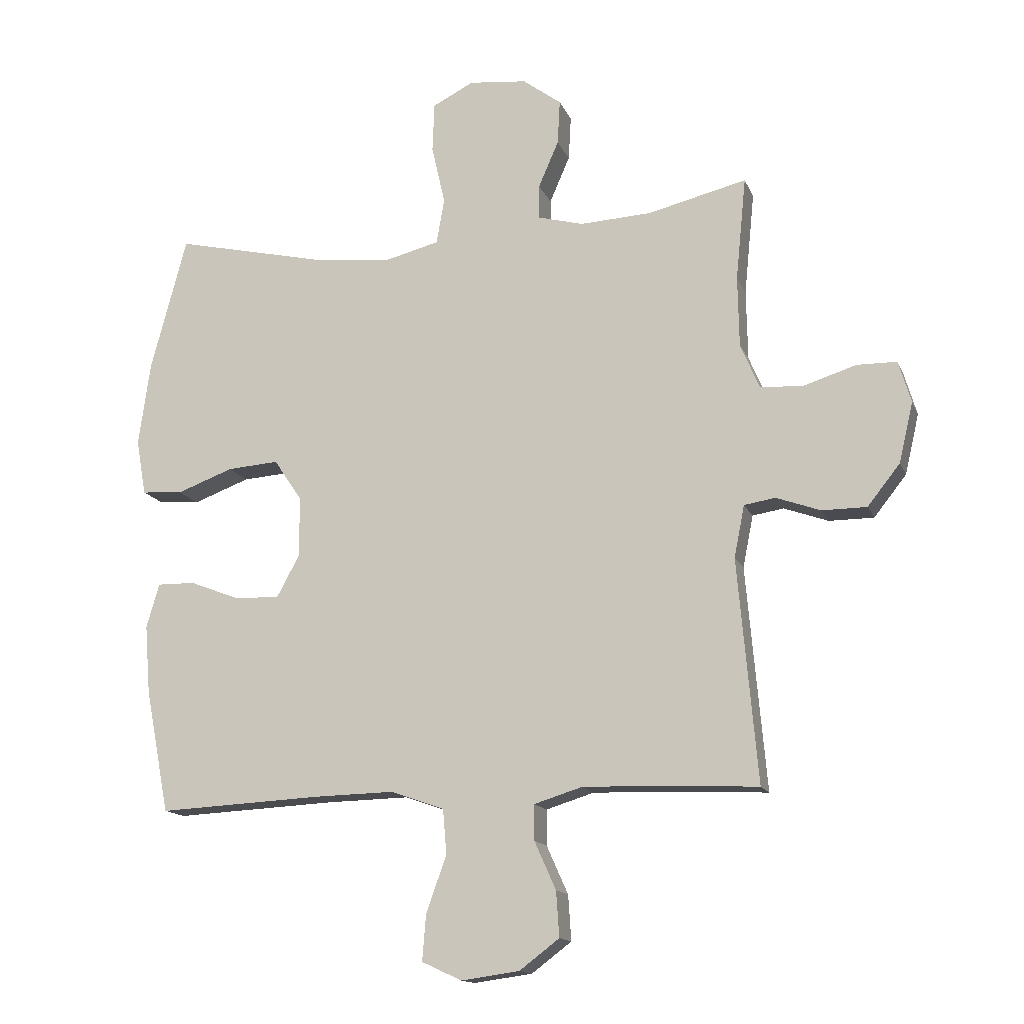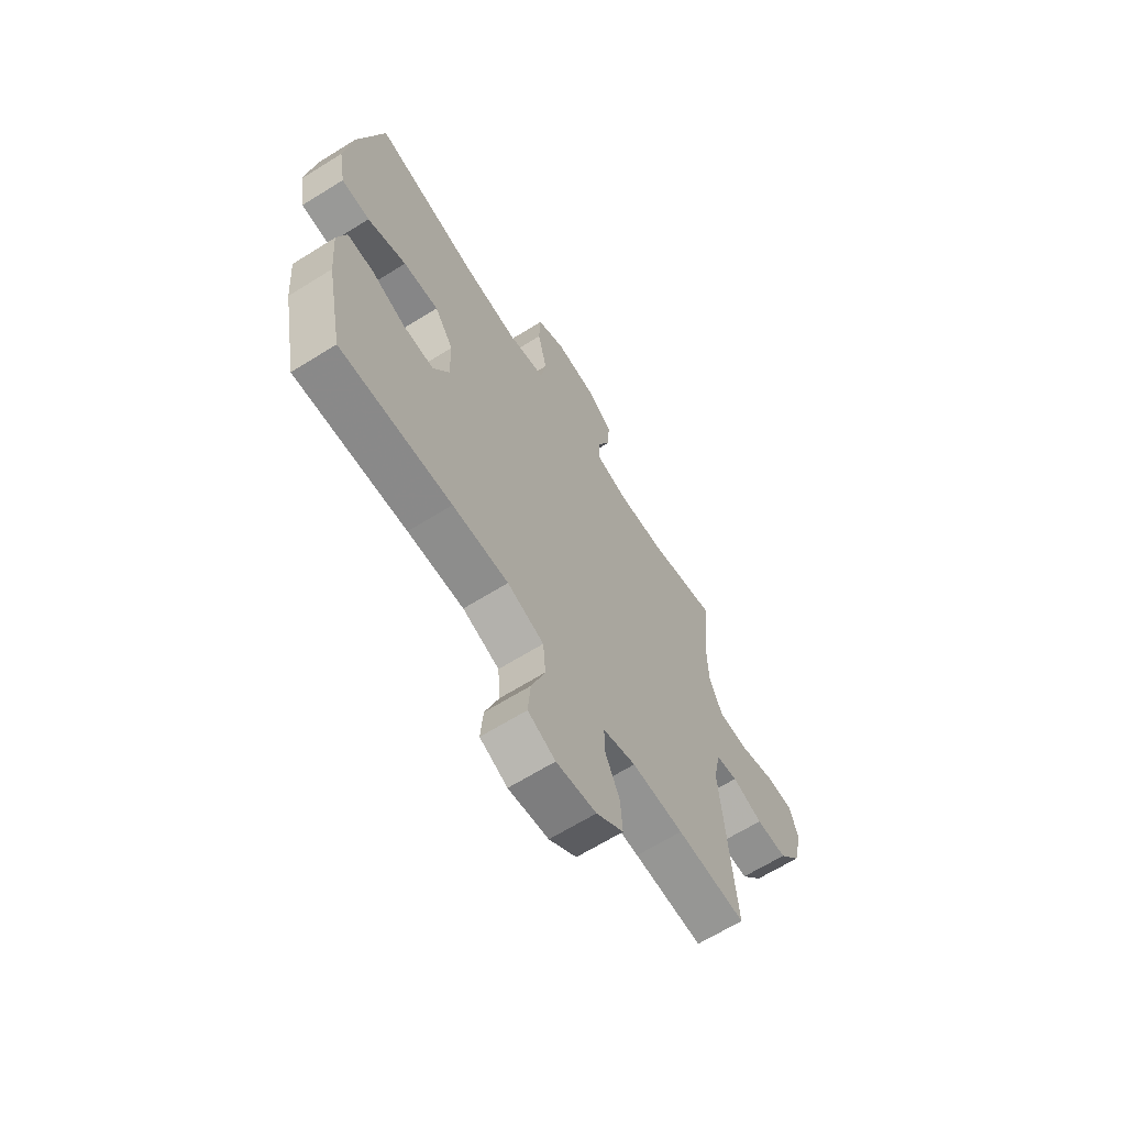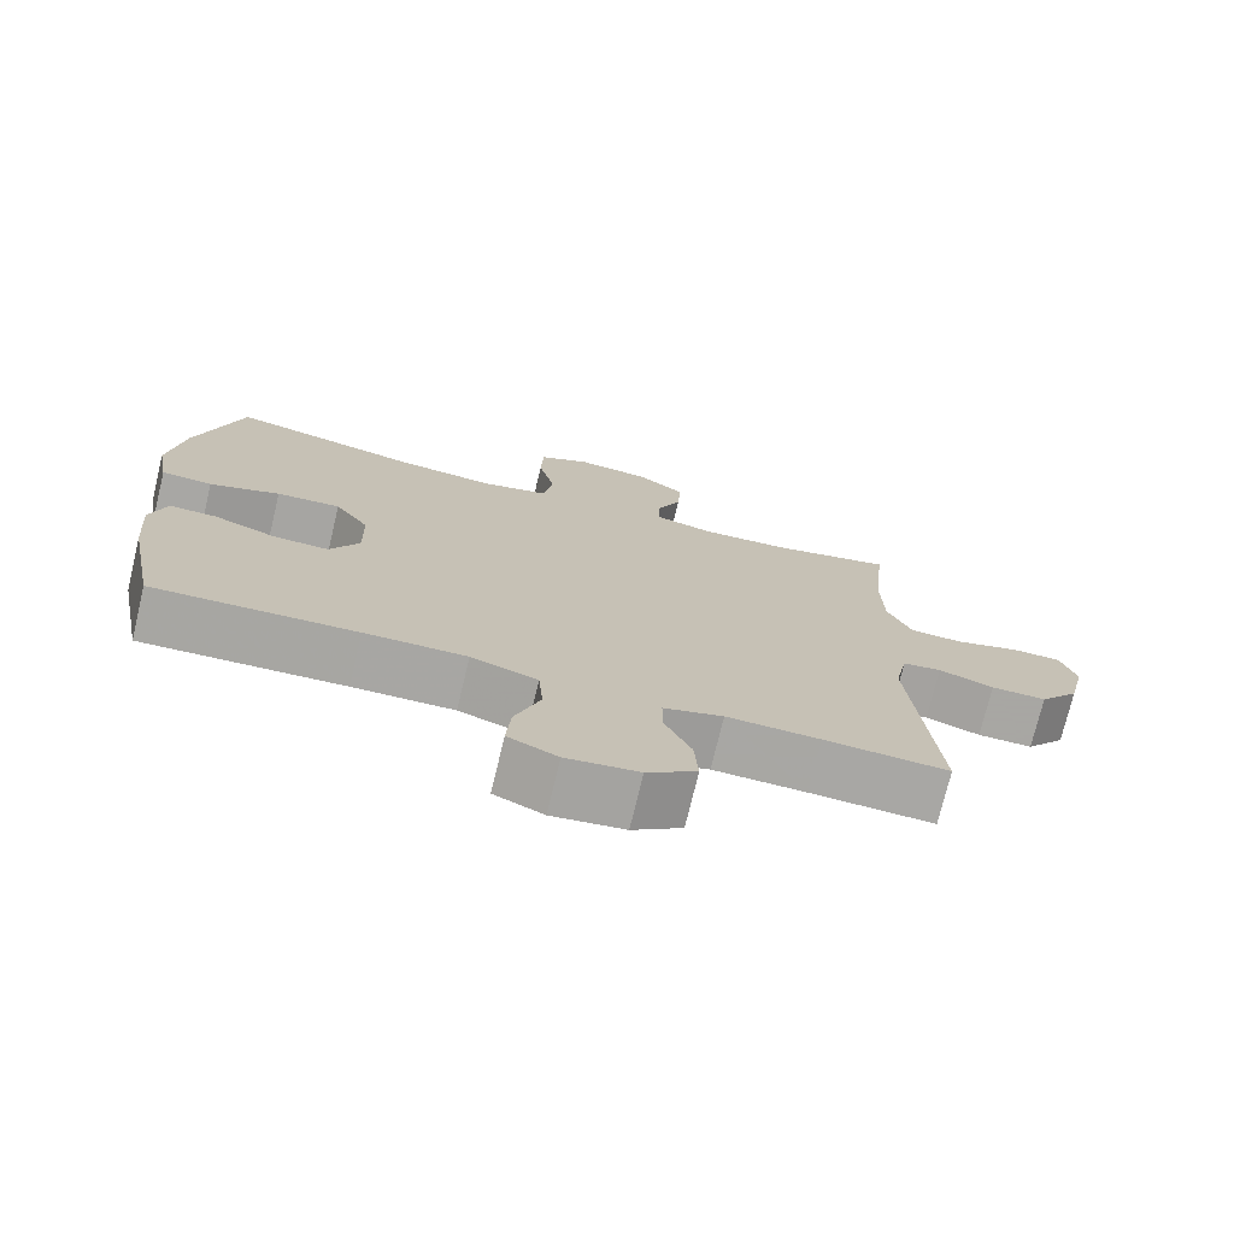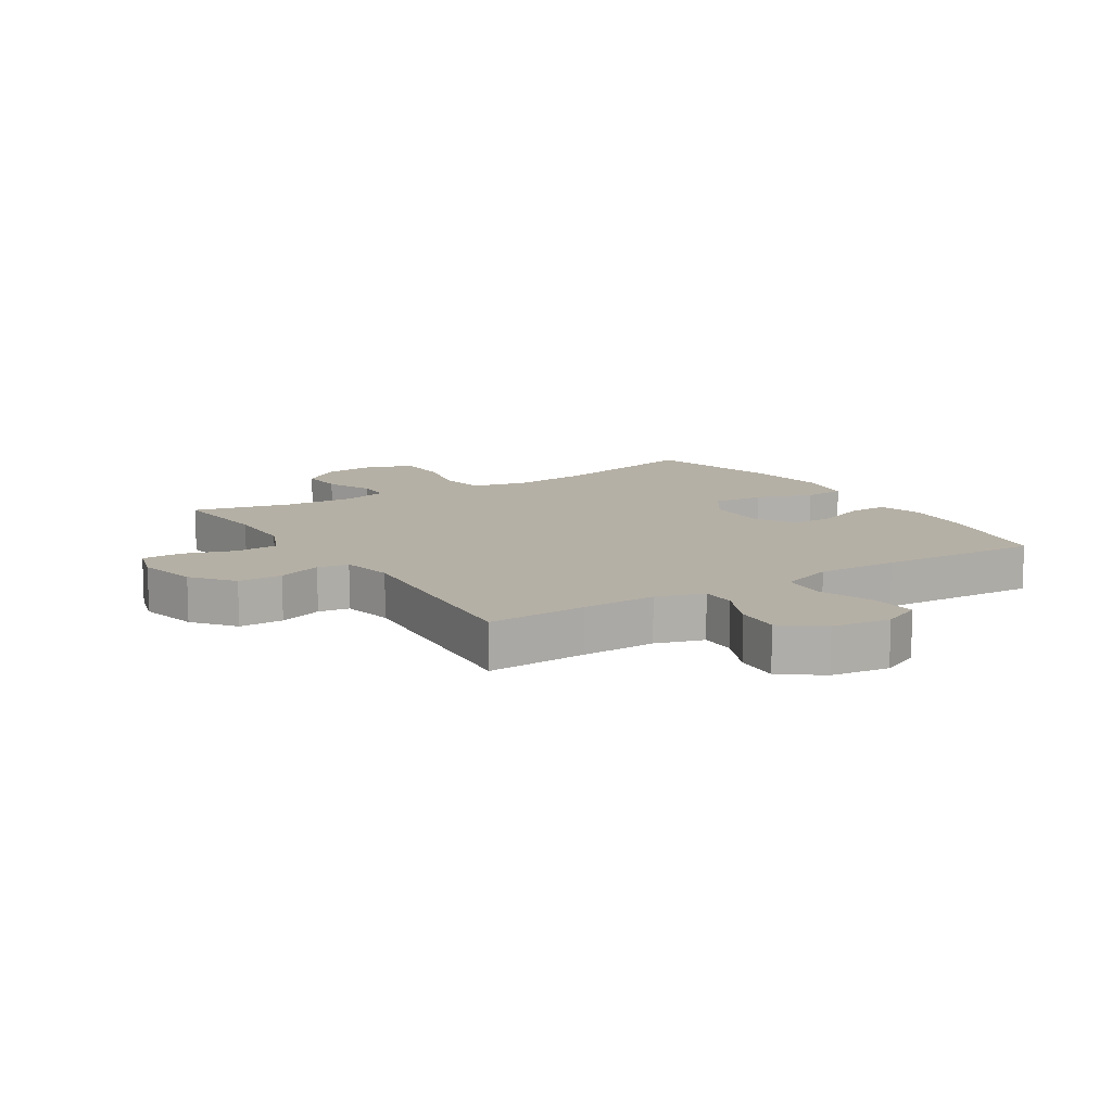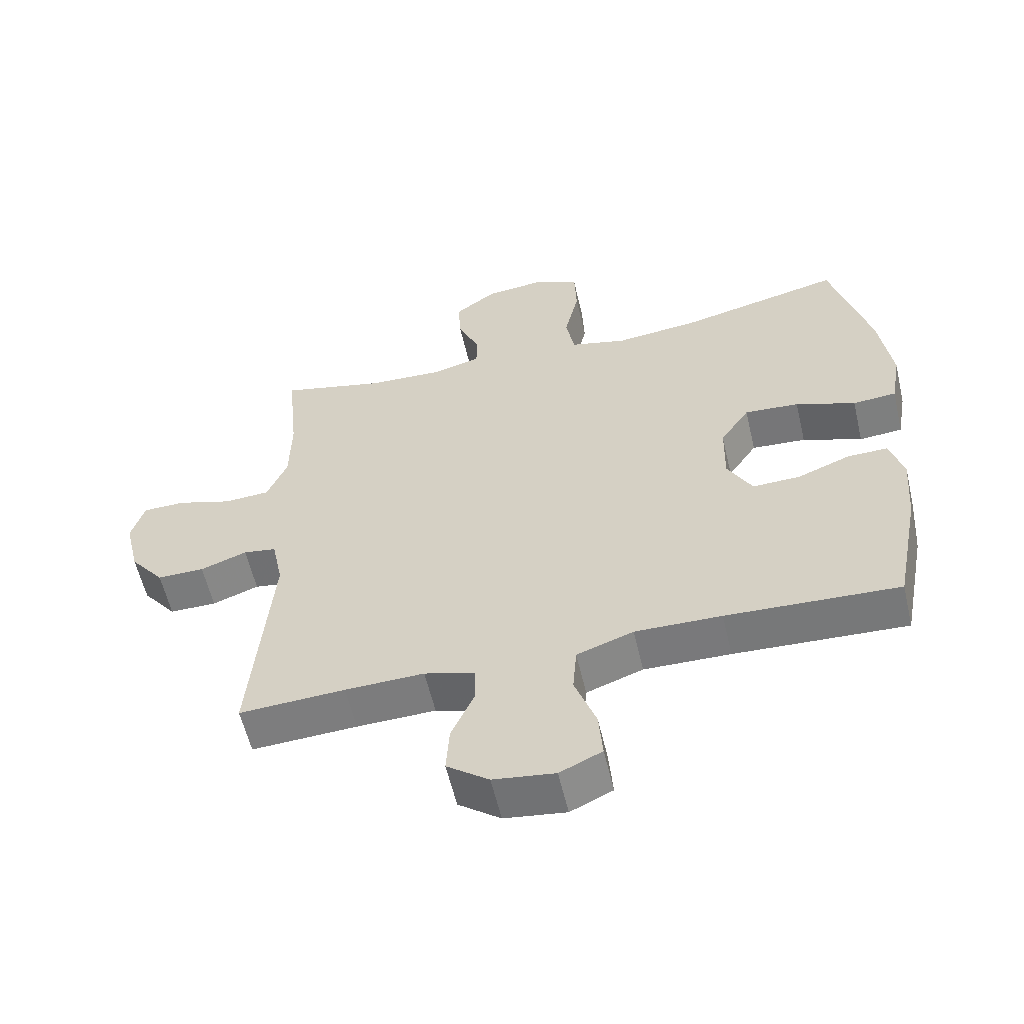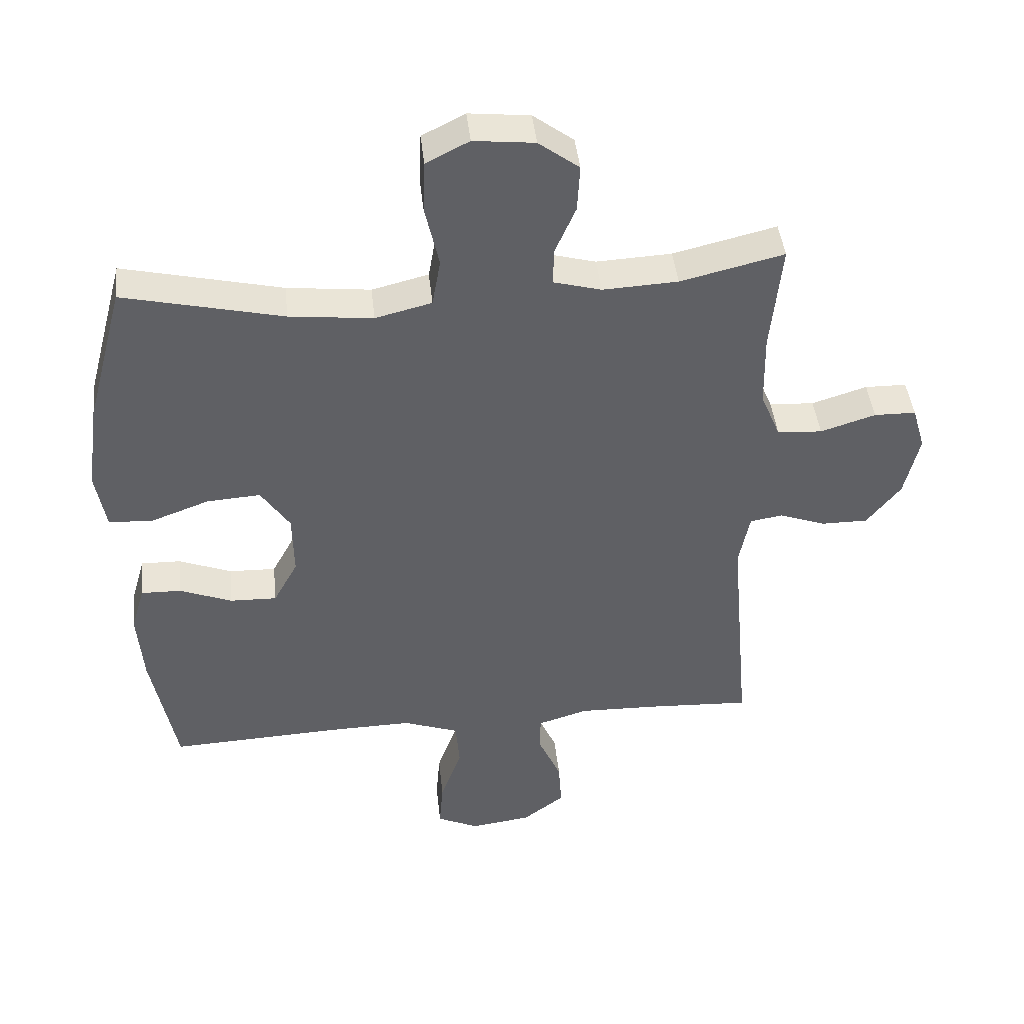
<metadata>
{"format":"obj","ext":"obj","renderer":"f3d","projection":"perspective","resolution":1024,"background":"white","views":[{"elev":-14.5,"azim":16.9,"up":"+Z"},{"elev":-65.5,"azim":-57.9,"up":"+Z"},{"elev":-74.4,"azim":-13.5,"up":"+Z"},{"elev":11.7,"azim":147.8,"up":"+Y"},{"elev":-58.3,"azim":-166.9,"up":"+Z"},{"elev":43.2,"azim":-6.0,"up":"+Z"}]}
</metadata>
<code>
v -0.5 0.07 -0.5
v -0.539 0.07 -0.299
v -0.548 0.07 -0.186
v -0.527 0.07 -0.114
v -0.465 0.07 -0.115
v -0.383 0.07 -0.147
v -0.31 0.07 -0.149
v -0.272 0.07 -0.079
v -0.274 0.07 0.019
v -0.319 0.07 0.086
v -0.403 0.07 0.08
v -0.495 0.07 0.046
v -0.562 0.07 0.051
v -0.578 0.07 0.142
v -0.559 0.07 0.279
v -0.5 0.07 0.5
v -0.252 0.07 0.443
v -0.122 0.07 0.429
v -0.034 0.07 0.451
v -0.021 0.07 0.525
v -0.043 0.07 0.622
v -0.04 0.07 0.703
v 0.027 0.07 0.737
v 0.122 0.07 0.727
v 0.185 0.07 0.68
v 0.181 0.07 0.607
v 0.148 0.07 0.531
v 0.148 0.07 0.475
v 0.222 0.07 0.455
v 0.339 0.07 0.461
v 0.5 0.07 0.5
v 0.483 0.07 0.331
v 0.485 0.07 0.216
v 0.516 0.07 0.142
v 0.586 0.07 0.138
v 0.672 0.07 0.165
v 0.737 0.07 0.164
v 0.757 0.07 0.096
v 0.734 0.07 -0.002
v 0.681 0.07 -0.069
v 0.608 0.07 -0.069
v 0.536 0.07 -0.043
v 0.485 0.07 -0.051
v 0.468 0.07 -0.136
v 0.5 0.07 -0.5
v 0.337 0.07 -0.492
v 0.215 0.07 -0.489
v 0.137 0.07 -0.513
v 0.137 0.07 -0.571
v 0.172 0.07 -0.649
v 0.177 0.07 -0.723
v 0.112 0.07 -0.772
v 0.017 0.07 -0.785
v -0.048 0.07 -0.755
v -0.042 0.07 -0.68
v -0.009 0.07 -0.588
v -0.015 0.07 -0.515
v -0.102 0.07 -0.484
v -0.235 0.07 -0.487
v -0.5 0 -0.5
v -0.539 0 -0.299
v -0.548 0 -0.186
v -0.527 0 -0.114
v -0.465 0 -0.115
v -0.383 0 -0.147
v -0.31 0 -0.149
v -0.272 0 -0.079
v -0.274 0 0.019
v -0.319 0 0.086
v -0.403 0 0.08
v -0.495 0 0.046
v -0.562 0 0.051
v -0.578 0 0.142
v -0.559 0 0.279
v -0.5 0 0.5
v -0.252 0 0.443
v -0.122 0 0.429
v -0.034 0 0.451
v -0.021 0 0.525
v -0.043 0 0.622
v -0.04 0 0.703
v 0.027 0 0.737
v 0.122 0 0.727
v 0.185 0 0.68
v 0.181 0 0.607
v 0.148 0 0.531
v 0.148 0 0.475
v 0.222 0 0.455
v 0.339 0 0.461
v 0.5 0 0.5
v 0.483 0 0.331
v 0.485 0 0.216
v 0.516 0 0.142
v 0.586 0 0.138
v 0.672 0 0.165
v 0.737 0 0.164
v 0.757 0 0.096
v 0.734 0 -0.002
v 0.681 0 -0.069
v 0.608 0 -0.069
v 0.536 0 -0.043
v 0.485 0 -0.051
v 0.468 0 -0.136
v 0.5 0 -0.5
v 0.337 0 -0.492
v 0.215 0 -0.489
v 0.137 0 -0.513
v 0.137 0 -0.571
v 0.172 0 -0.649
v 0.177 0 -0.723
v 0.112 0 -0.772
v 0.017 0 -0.785
v -0.048 0 -0.755
v -0.042 0 -0.68
v -0.009 0 -0.588
v -0.015 0 -0.515
v -0.102 0 -0.484
v -0.235 0 -0.487
f 54 55 56
f 53 54 56
f 52 53 56
f 51 52 56
f 50 51 56
f 49 50 56
f 48 49 56 57
f 47 48 57 58
f 44 45 46
f 43 44 46 47
f 40 41 42
f 39 40 42
f 38 39 42
f 37 38 42
f 36 37 42
f 35 36 42
f 34 35 42 43
f 43 47 58
f 34 43 58
f 33 34 58
f 30 31 32
f 33 58 59
f 32 33 59
f 30 32 59
f 29 30 59
f 25 26 27
f 24 25 27
f 23 24 27
f 22 23 27
f 21 22 27
f 20 21 27
f 19 20 27 28
f 15 16 17
f 14 15 17
f 13 14 17
f 12 13 17
f 11 12 17
f 10 11 17 18
f 19 28 29
f 18 19 29
f 10 18 29
f 9 10 29
f 4 5 6
f 3 4 6
f 2 3 6
f 1 2 6
f 59 1 6
f 59 6 7
f 8 9 29 59
f 7 8 59
f 115 114 113
f 115 113 112
f 115 112 111
f 115 111 110
f 115 110 109
f 115 109 108
f 116 115 108 107
f 117 116 107 106
f 105 104 103
f 106 105 103 102
f 101 100 99
f 101 99 98
f 101 98 97
f 101 97 96
f 101 96 95
f 101 95 94
f 102 101 94 93
f 117 106 102
f 117 102 93
f 117 93 92
f 91 90 89
f 118 117 92
f 118 92 91
f 118 91 89
f 118 89 88
f 86 85 84
f 86 84 83
f 86 83 82
f 86 82 81
f 86 81 80
f 86 80 79
f 87 86 79 78
f 76 75 74
f 76 74 73
f 76 73 72
f 76 72 71
f 76 71 70
f 77 76 70 69
f 88 87 78
f 88 78 77
f 88 77 69
f 88 69 68
f 65 64 63
f 65 63 62
f 65 62 61
f 65 61 60
f 65 60 118
f 66 65 118
f 118 88 68 67
f 118 67 66
f 1 60 61 2
f 2 61 62 3
f 3 62 63 4
f 4 63 64 5
f 5 64 65 6
f 6 65 66 7
f 7 66 67 8
f 8 67 68 9
f 9 68 69 10
f 10 69 70 11
f 11 70 71 12
f 12 71 72 13
f 13 72 73 14
f 14 73 74 15
f 15 74 75 16
f 16 75 76 17
f 17 76 77 18
f 18 77 78 19
f 19 78 79 20
f 20 79 80 21
f 21 80 81 22
f 22 81 82 23
f 23 82 83 24
f 24 83 84 25
f 25 84 85 26
f 26 85 86 27
f 27 86 87 28
f 28 87 88 29
f 29 88 89 30
f 30 89 90 31
f 31 90 91 32
f 32 91 92 33
f 33 92 93 34
f 34 93 94 35
f 35 94 95 36
f 36 95 96 37
f 37 96 97 38
f 38 97 98 39
f 39 98 99 40
f 40 99 100 41
f 41 100 101 42
f 42 101 102 43
f 43 102 103 44
f 44 103 104 45
f 45 104 105 46
f 46 105 106 47
f 47 106 107 48
f 48 107 108 49
f 49 108 109 50
f 50 109 110 51
f 51 110 111 52
f 52 111 112 53
f 53 112 113 54
f 54 113 114 55
f 55 114 115 56
f 56 115 116 57
f 57 116 117 58
f 58 117 118 59
f 59 118 60 1

</code>
